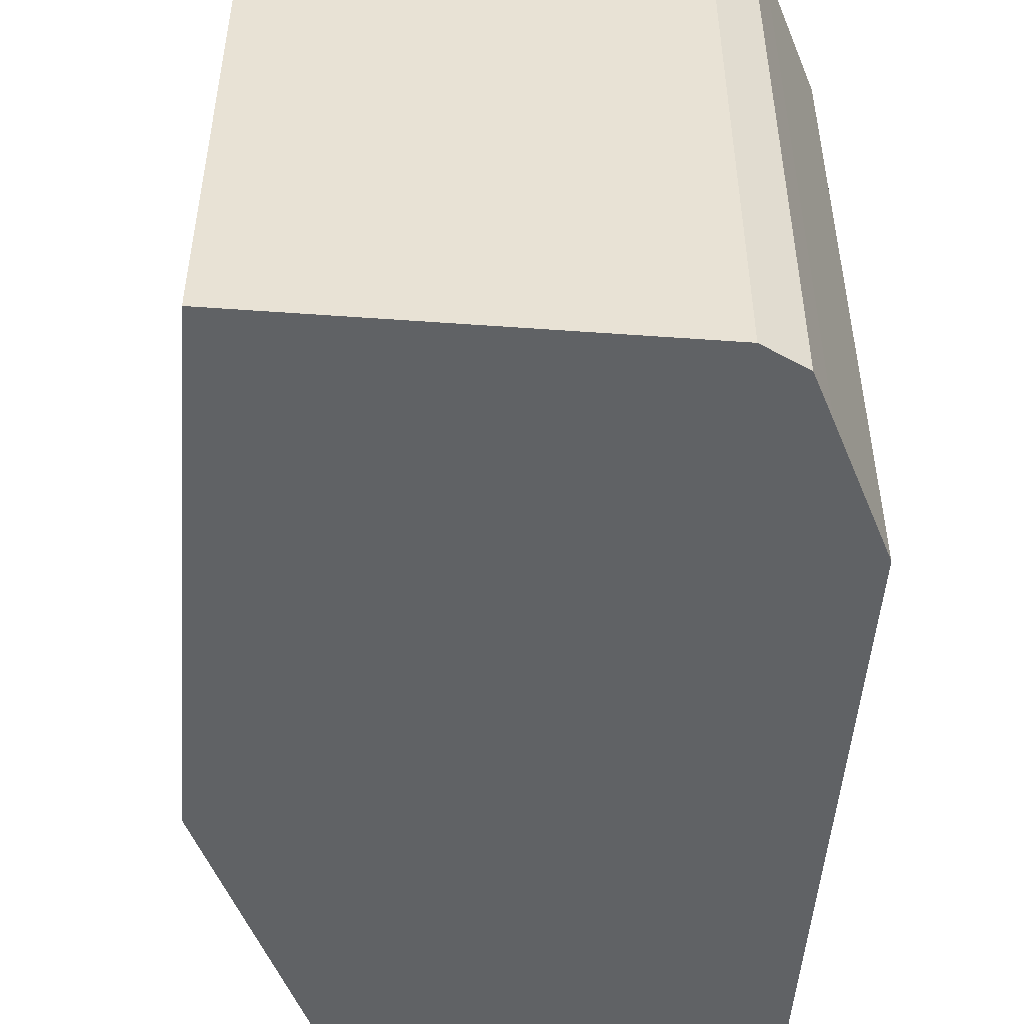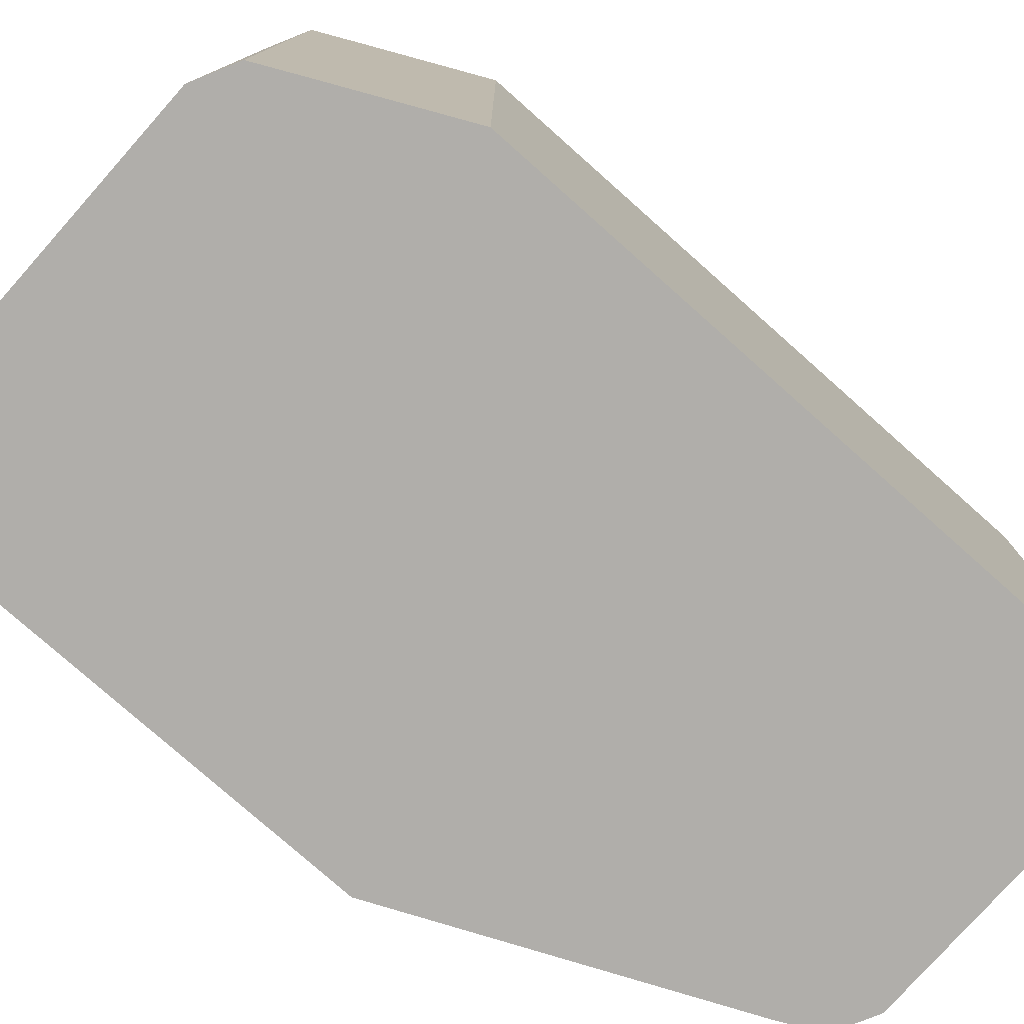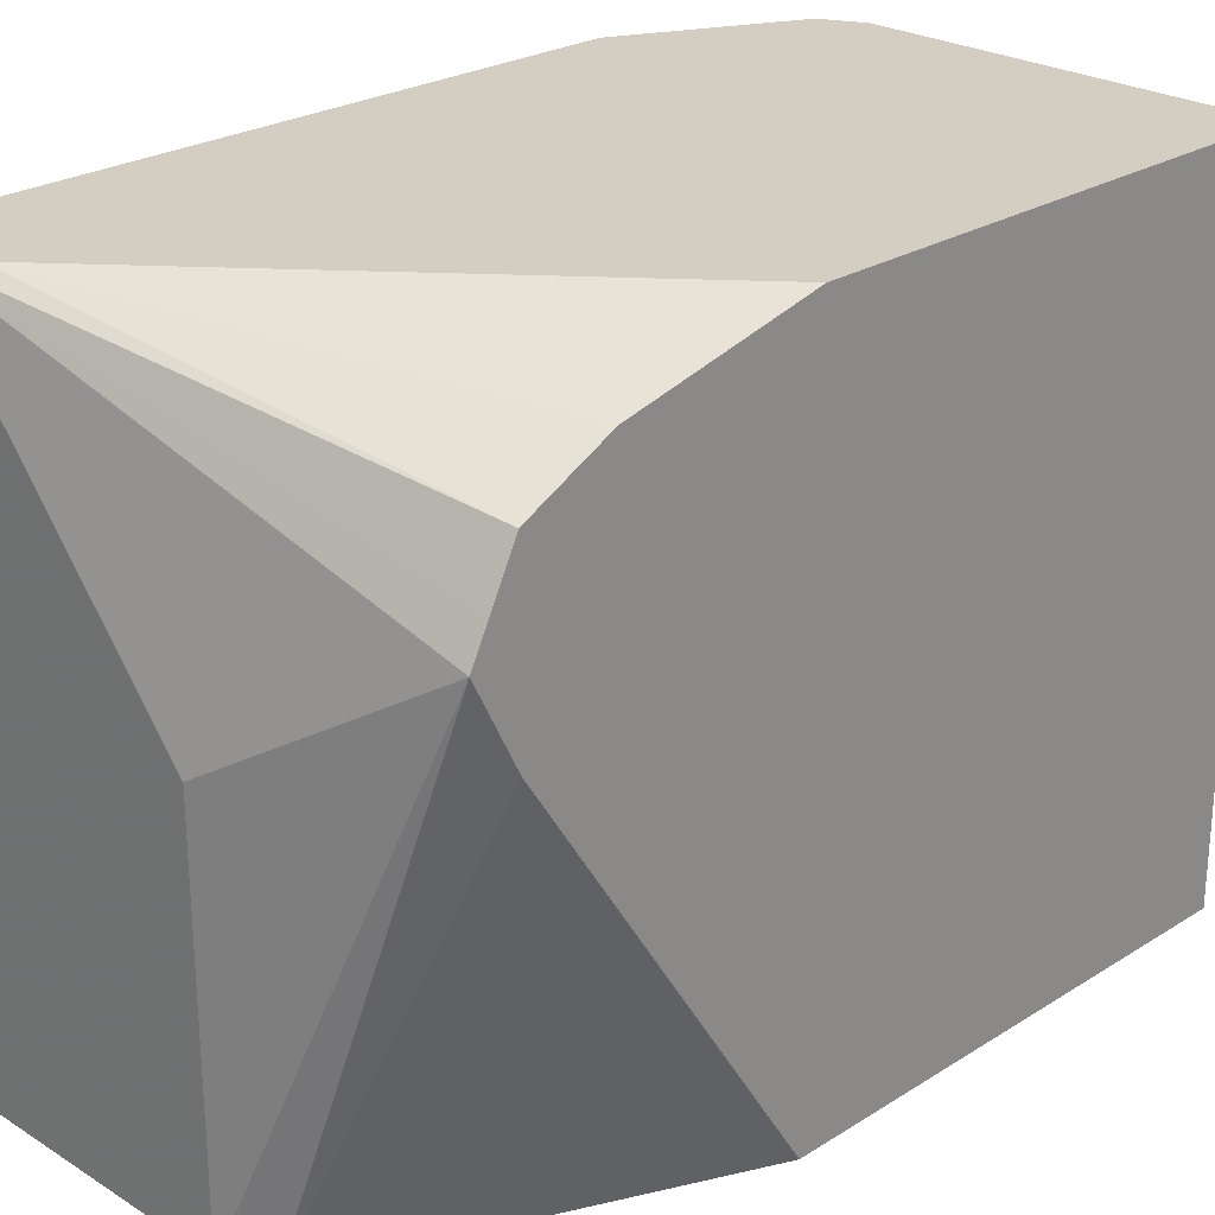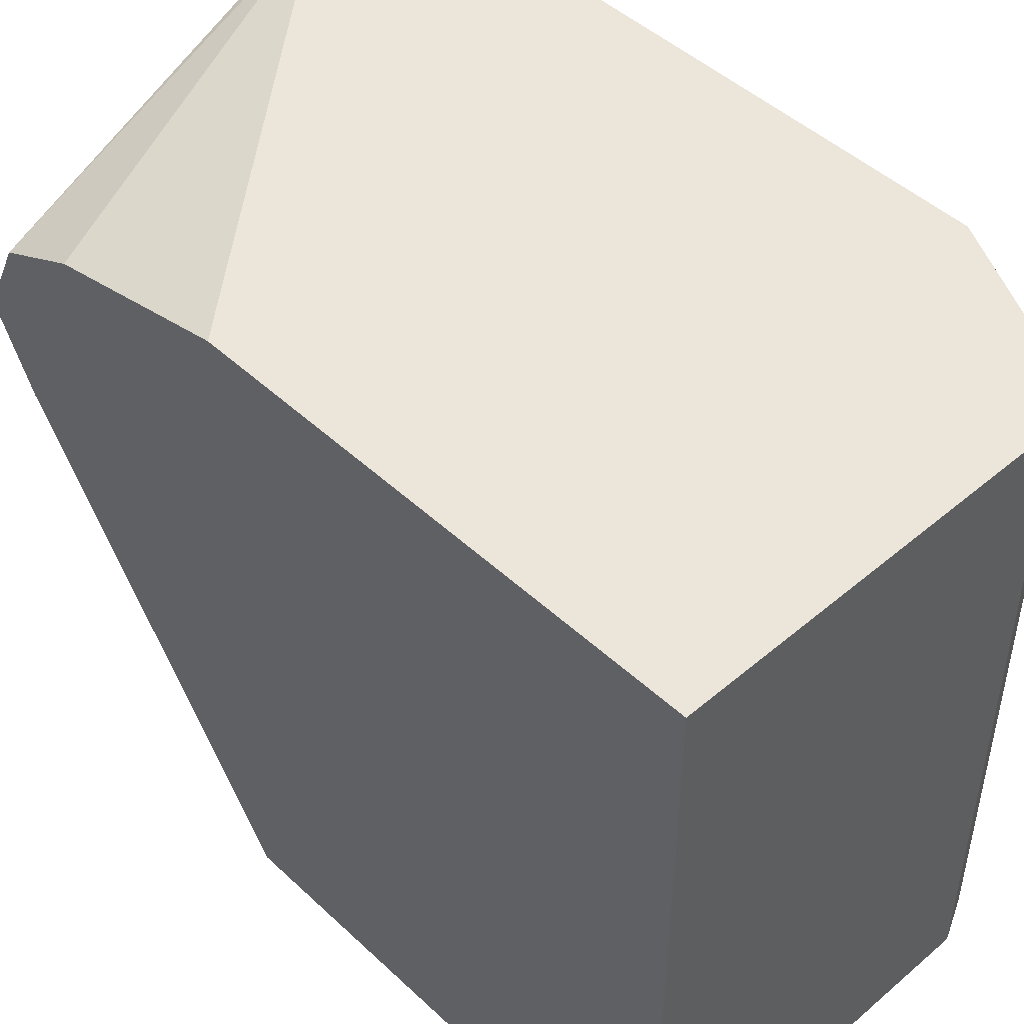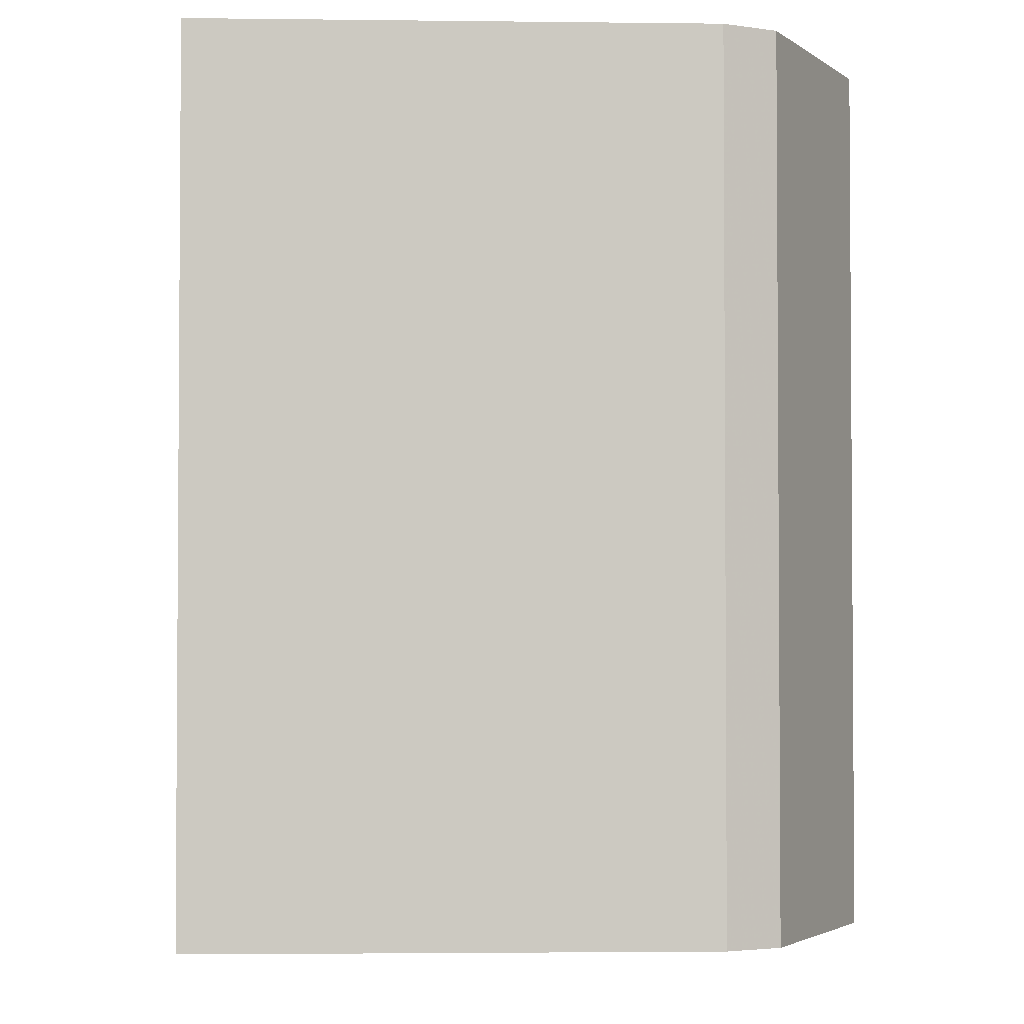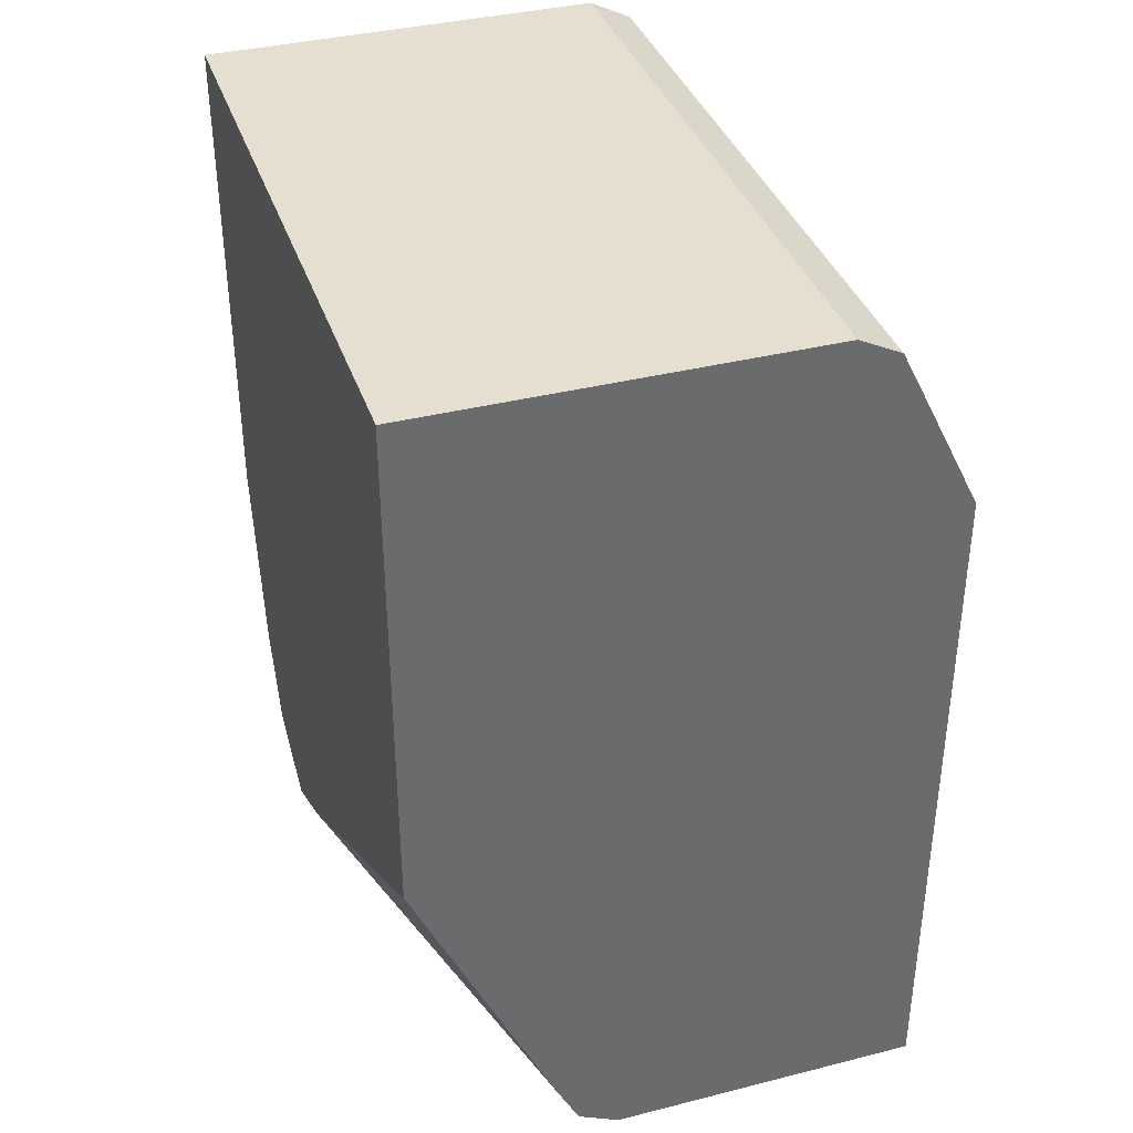
<metadata>
{"format":"obj","ext":"obj","renderer":"f3d","projection":"perspective","resolution":1024,"background":"white","views":[{"elev":-50.5,"azim":175.5,"up":"+Z"},{"elev":-77.9,"azim":-131.6,"up":"+Z"},{"elev":25.3,"azim":44.9,"up":"+Z"},{"elev":47.3,"azim":136.3,"up":"+Z"},{"elev":-2.7,"azim":177.4,"up":"+Z"},{"elev":37.4,"azim":162.1,"up":"+Y"}]}
</metadata>
<code>
v -0.5854 -0.101 0.1554
v -0.5854 -0.101 -0.06075
v -0.5654 -0.101 0.1554
v -0.5854 0.1212 0.1554
v -0.5854 -0.1007 -0.06082
v -0.5853 -0.101 -0.06082
v -0.4846 -0.101 0.06057
v -0.4185 -0.08076 0.101
v -0.4185 -0.07525 0.112
v -0.4185 -0.07343 0.1156
v -0.4185 -0.06728 0.1279
v -0.5613 -0.09891 0.1554
v -0.5654 0.1615 0.1554
v -0.5653 0.1617 -0.06082
v -0.5854 0.1212 -0.06082
v -0.4846 -0.101 -0.06082
v -0.4711 -0.09421 -0.06082
v -0.4185 -0.07403 0.0875
v -0.4185 -0.05505 0.134
v -0.5519 -0.09421 0.1554
v -0.5586 0.175 0.1554
v -0.5586 0.175 -0.06082
v -0.4644 -0.08076 -0.06082
v -0.4185 -0.06728 0.07403
v -0.4185 -0.04036 0.1413
v -0.4185 0.02021 0.1554
v -0.5452 0.1817 0.1554
v -0.5585 0.1751 -0.06082
v -0.4185 0.02021 -0.06082
v -0.4185 0.1817 0.1554
v -0.5452 0.1817 -0.06082
v -0.4185 0.1817 -0.06082
f 8 19 11
f 8 26 25
f 8 30 26
f 8 32 30
f 8 29 32
f 8 16 17
f 8 18 24
f 8 17 18
f 7 16 8
f 8 11 10
f 5 16 6
f 8 24 29
f 8 10 9
f 23 29 24
f 11 20 12
f 13 21 14
f 14 21 22
f 17 23 24
f 17 24 18
f 19 25 20
f 20 25 26
f 21 27 28
f 21 28 22
f 27 30 32
f 27 32 31
f 27 31 28
f 5 17 16
f 11 19 20
f 5 23 17
f 8 25 19
f 5 32 29
f 5 29 23
f 1 2 6
f 1 6 16
f 1 16 7
f 1 7 3
f 1 3 12
f 1 12 20
f 1 26 30
f 1 30 27
f 1 27 21
f 1 21 13
f 1 13 4
f 1 4 15
f 1 15 5
f 1 20 26
f 2 5 6
f 5 31 32
f 1 5 2
f 5 28 31
f 5 22 28
f 5 14 22
f 4 14 15
f 5 15 14
f 3 11 12
f 3 10 11
f 3 9 10
f 3 8 9
f 3 7 8
f 4 13 14

</code>
